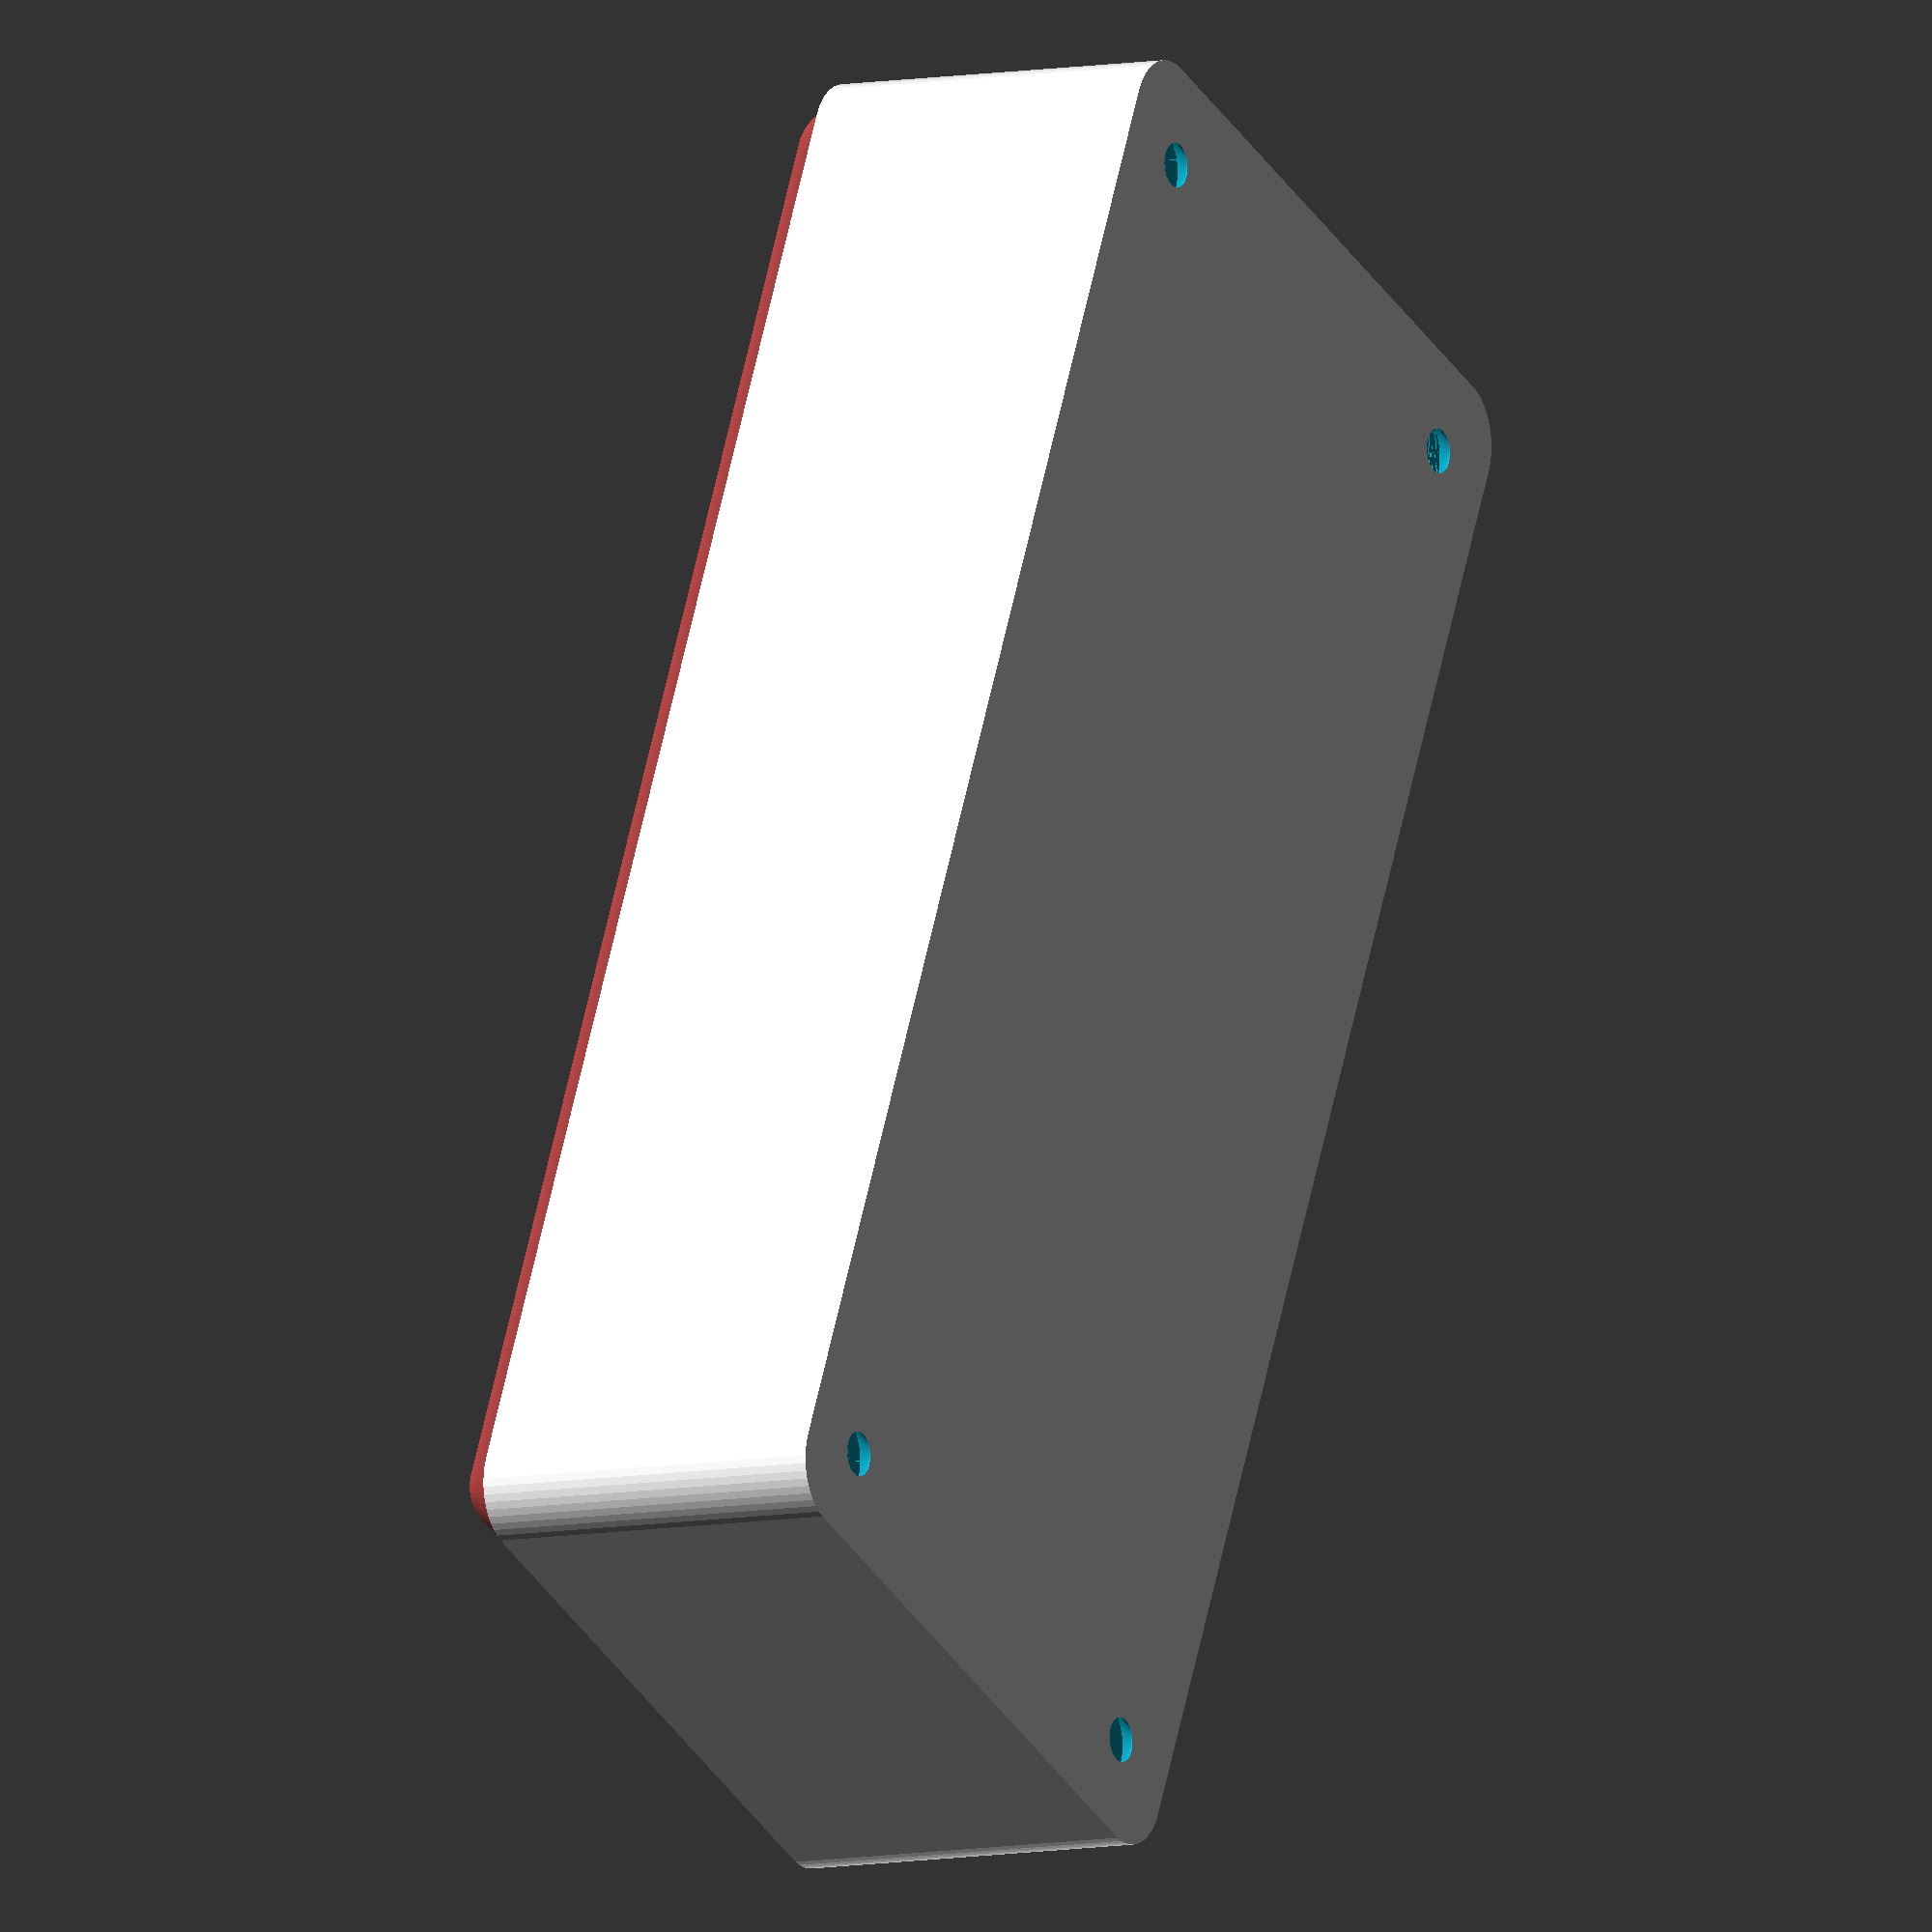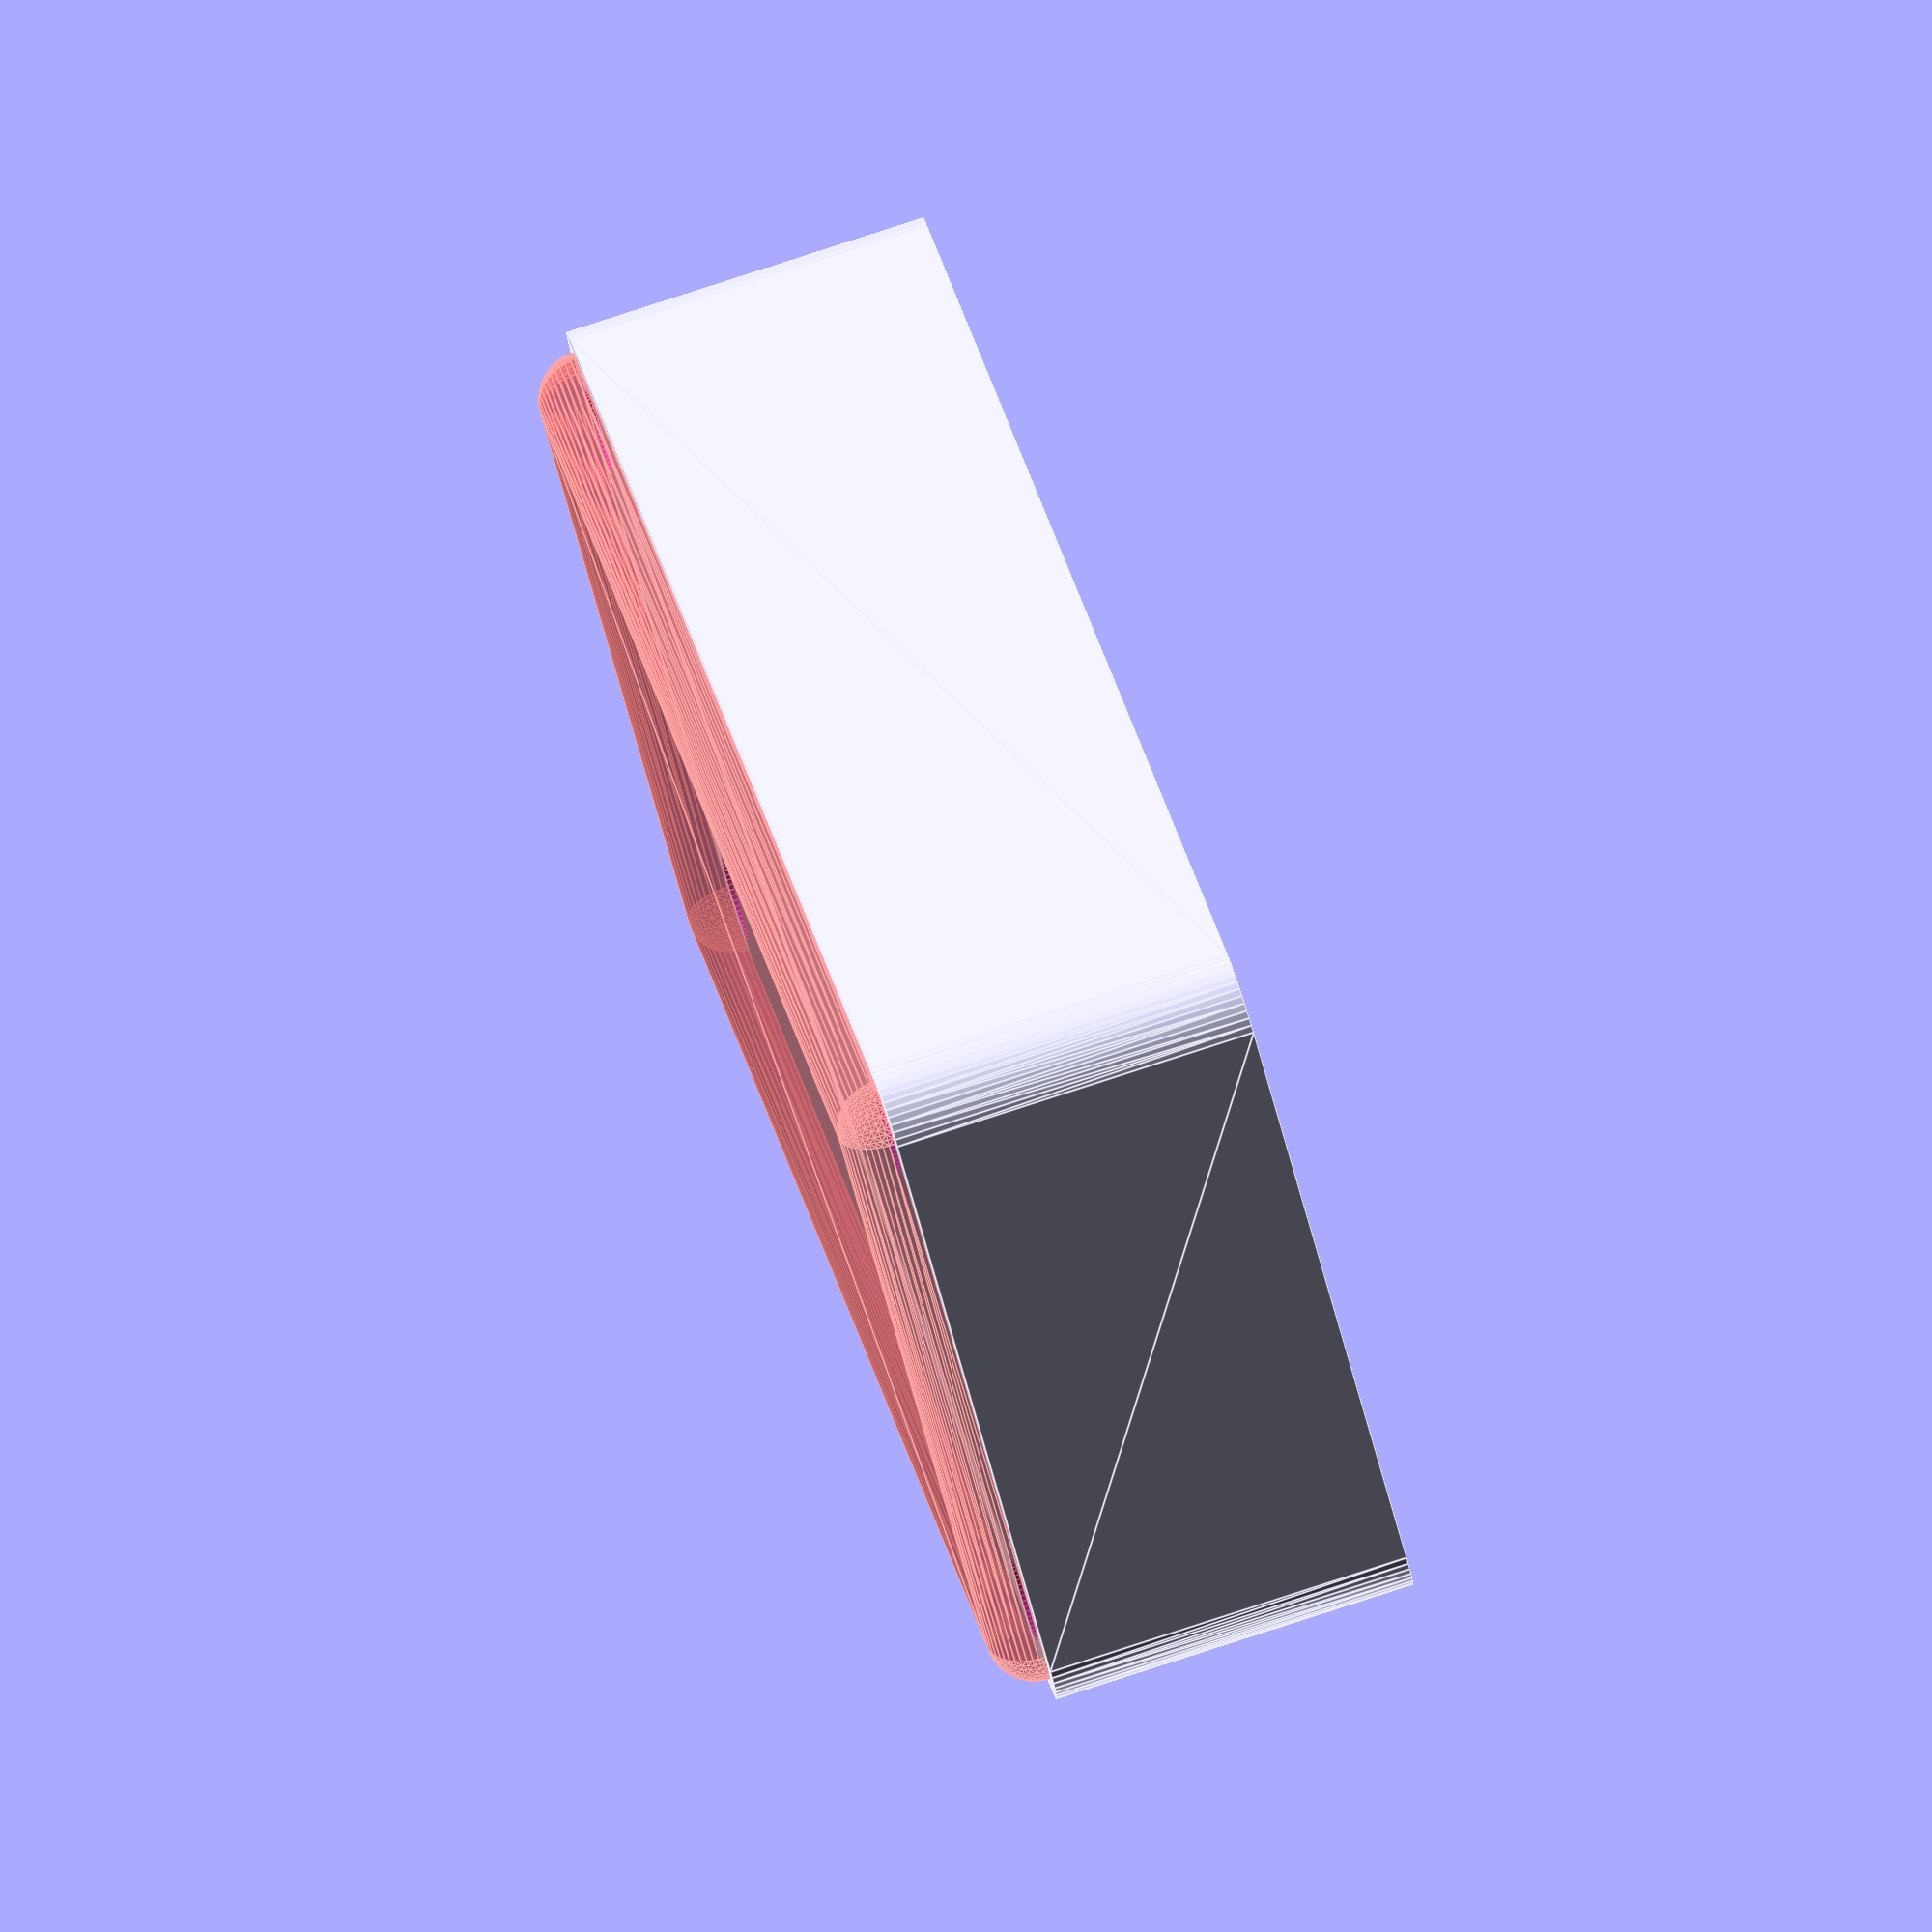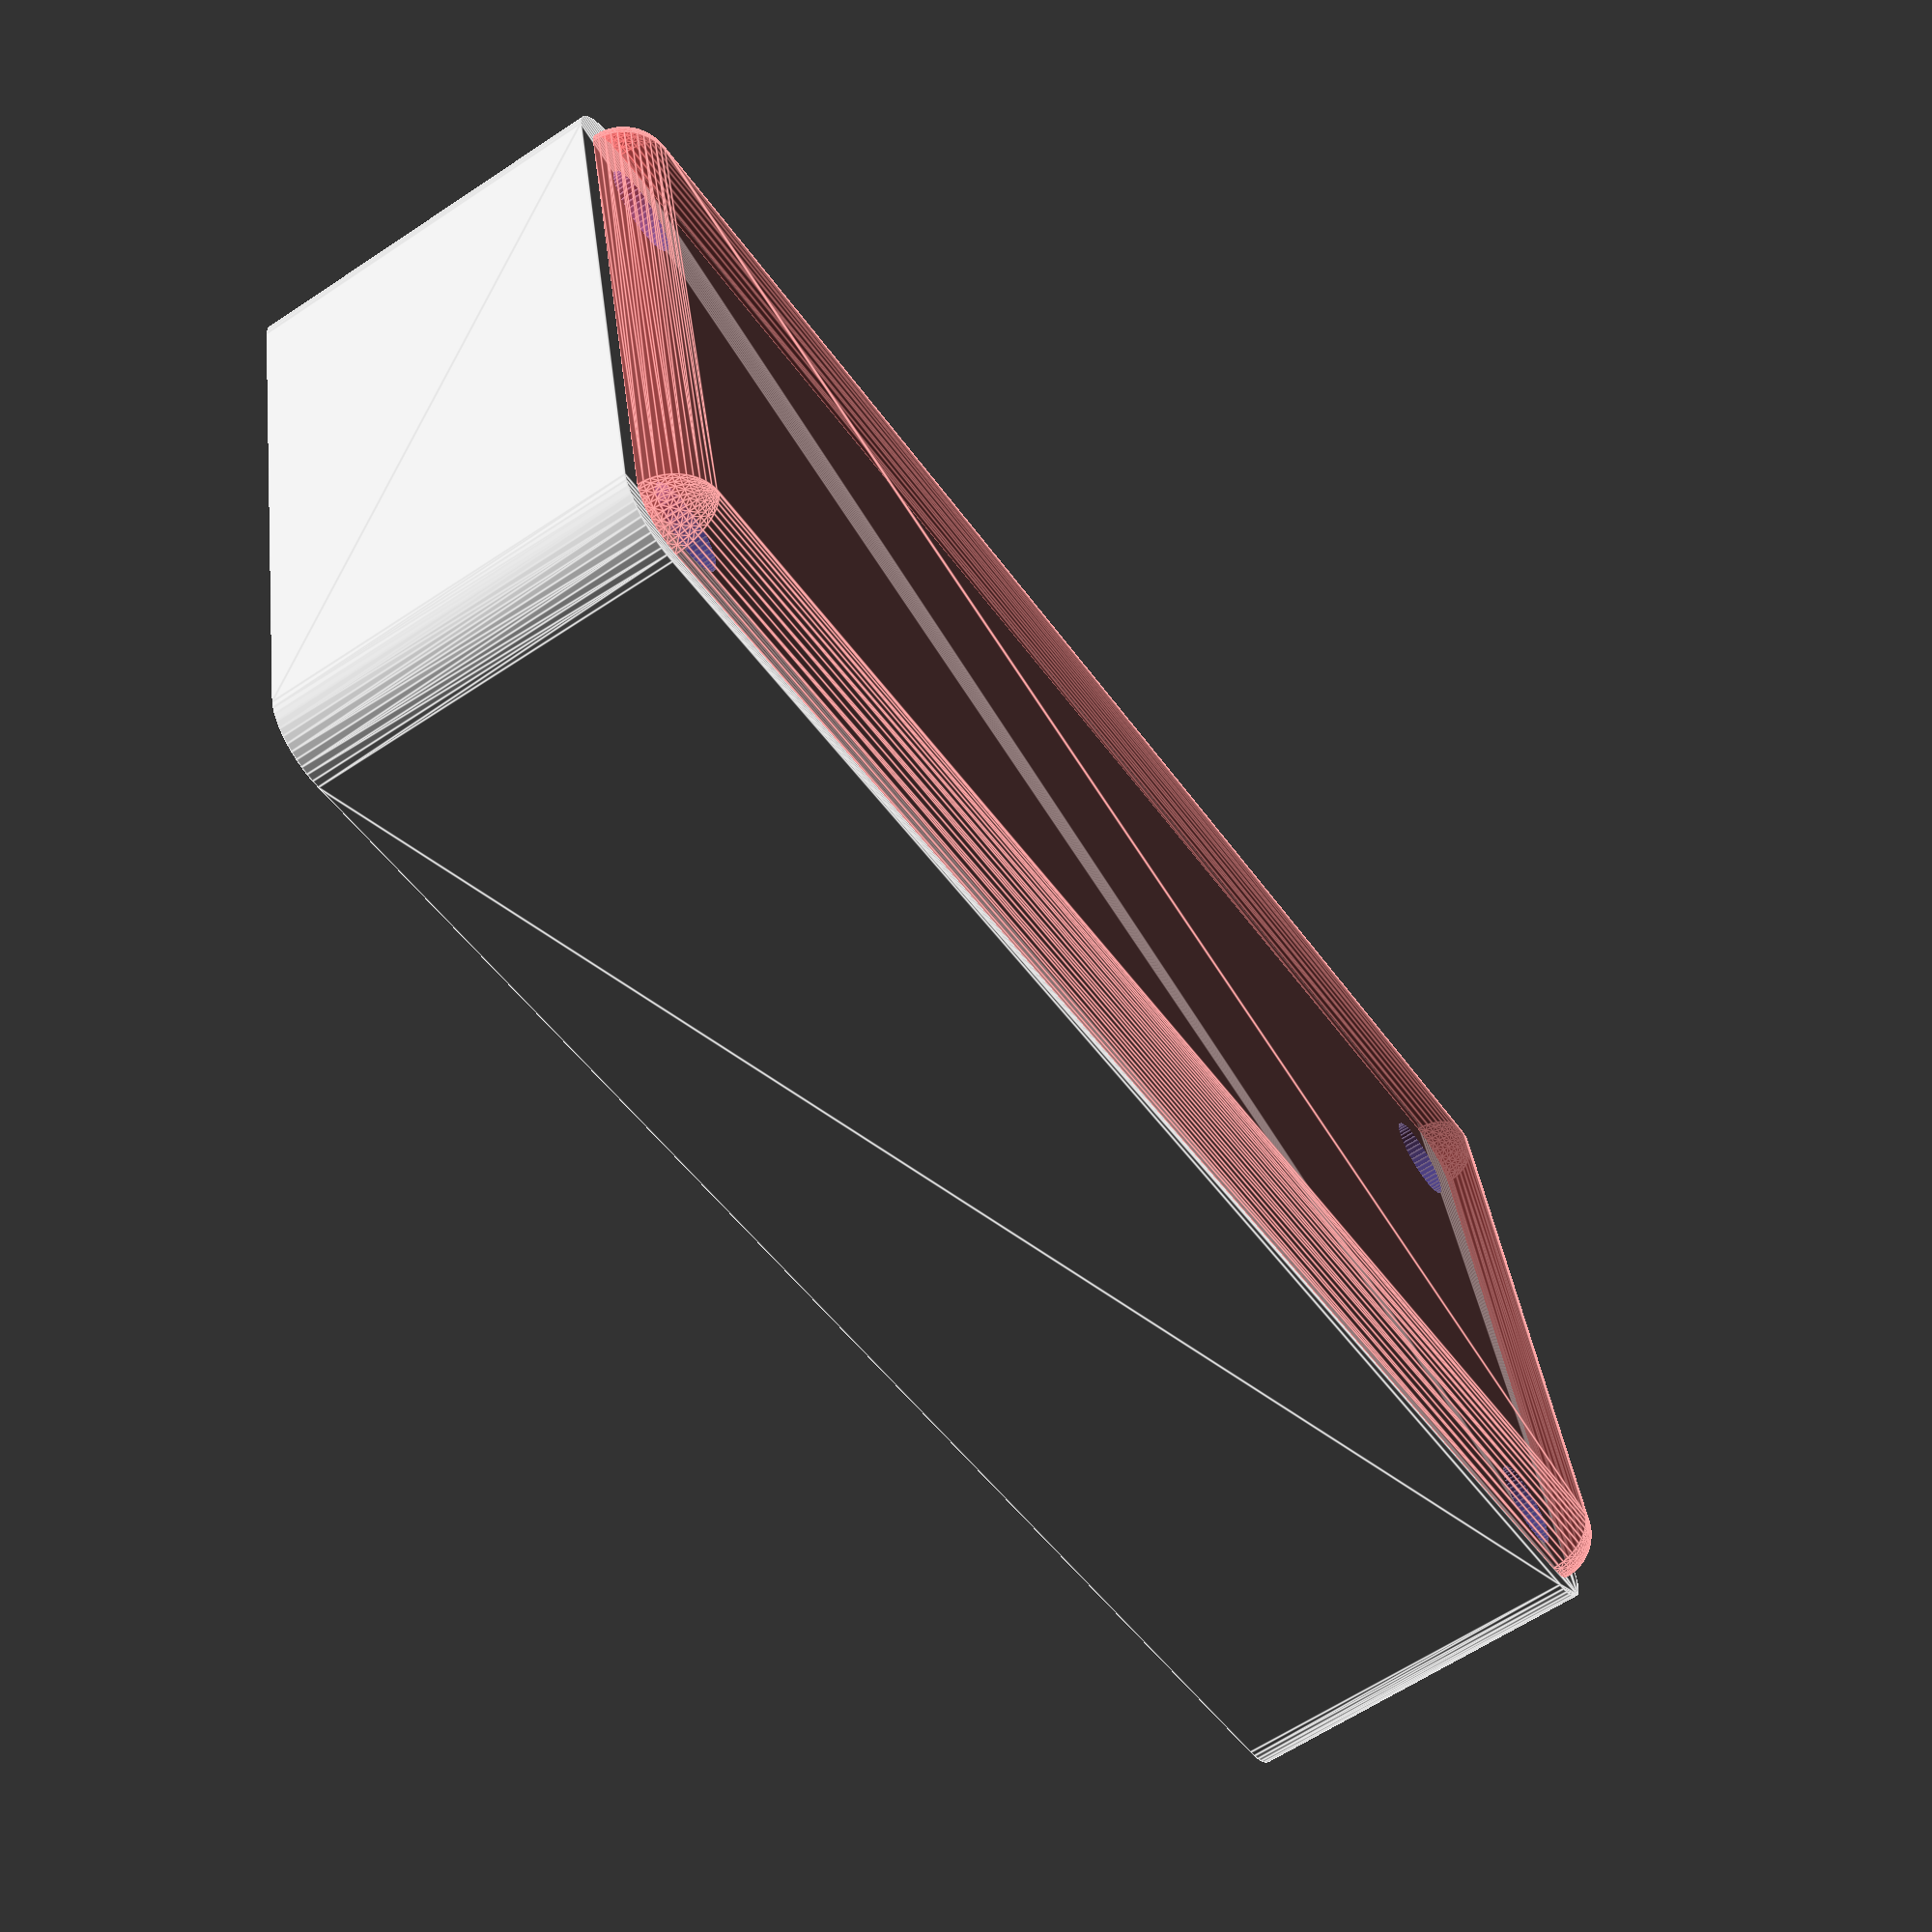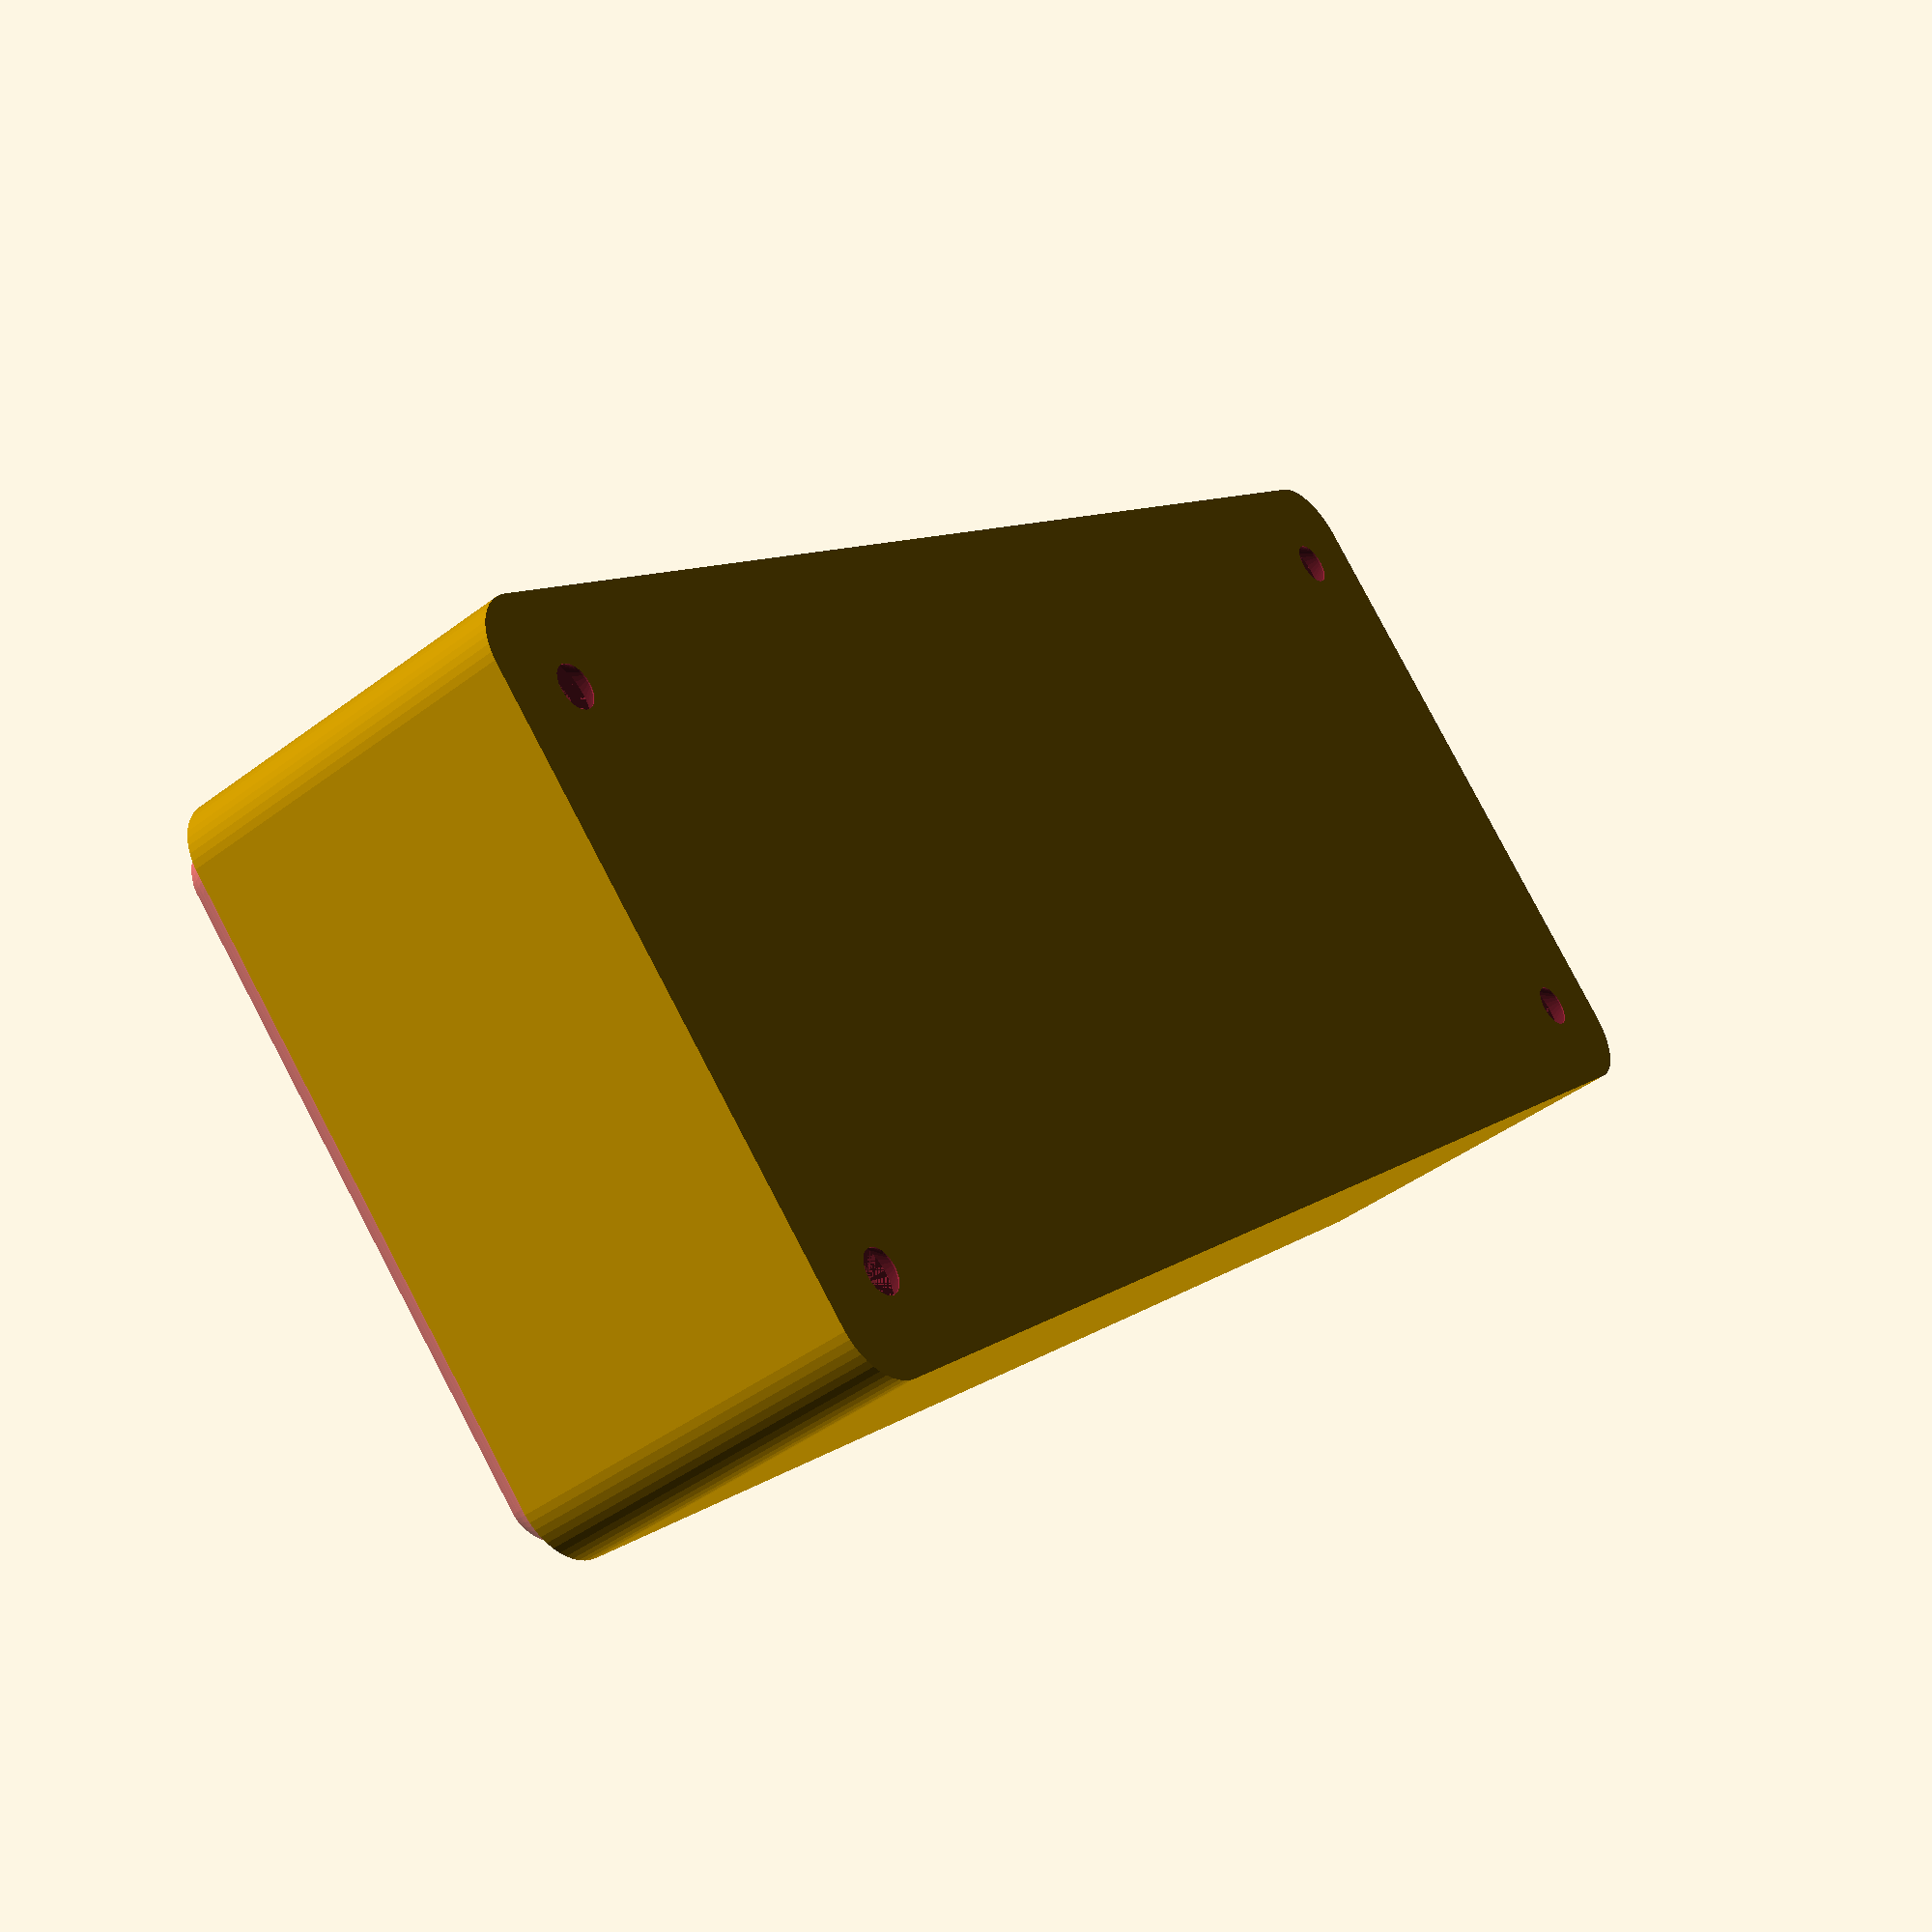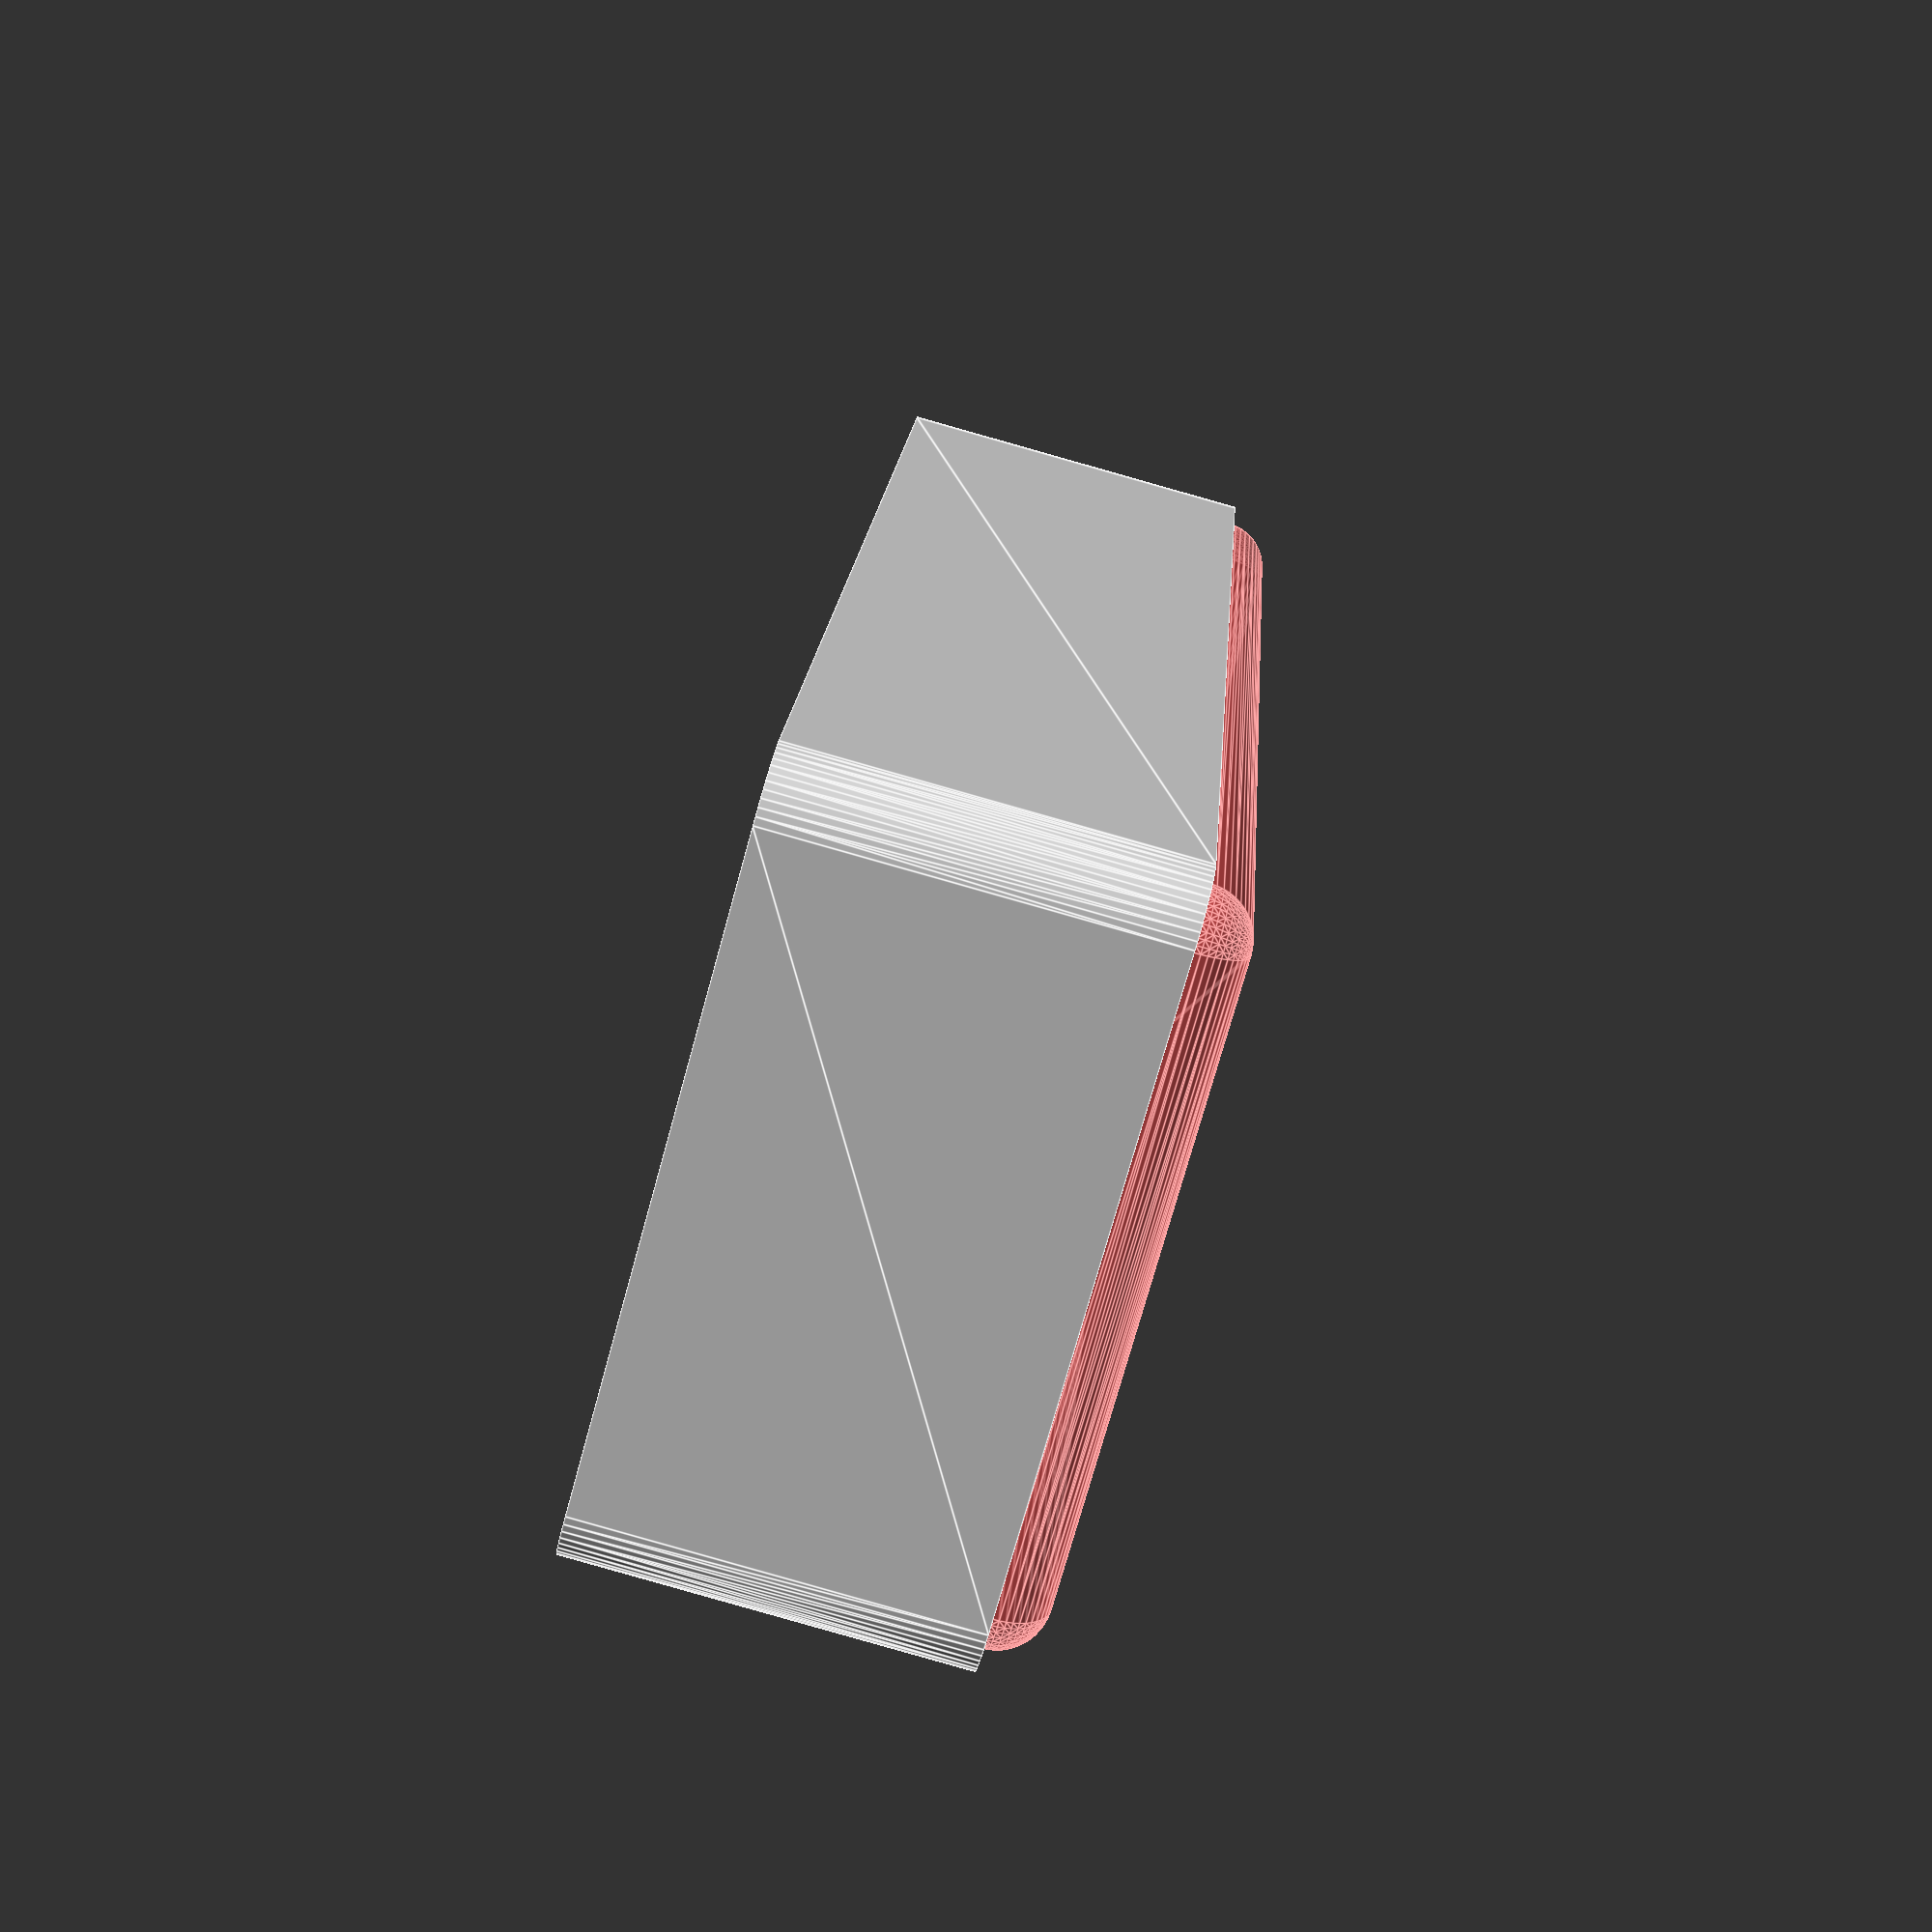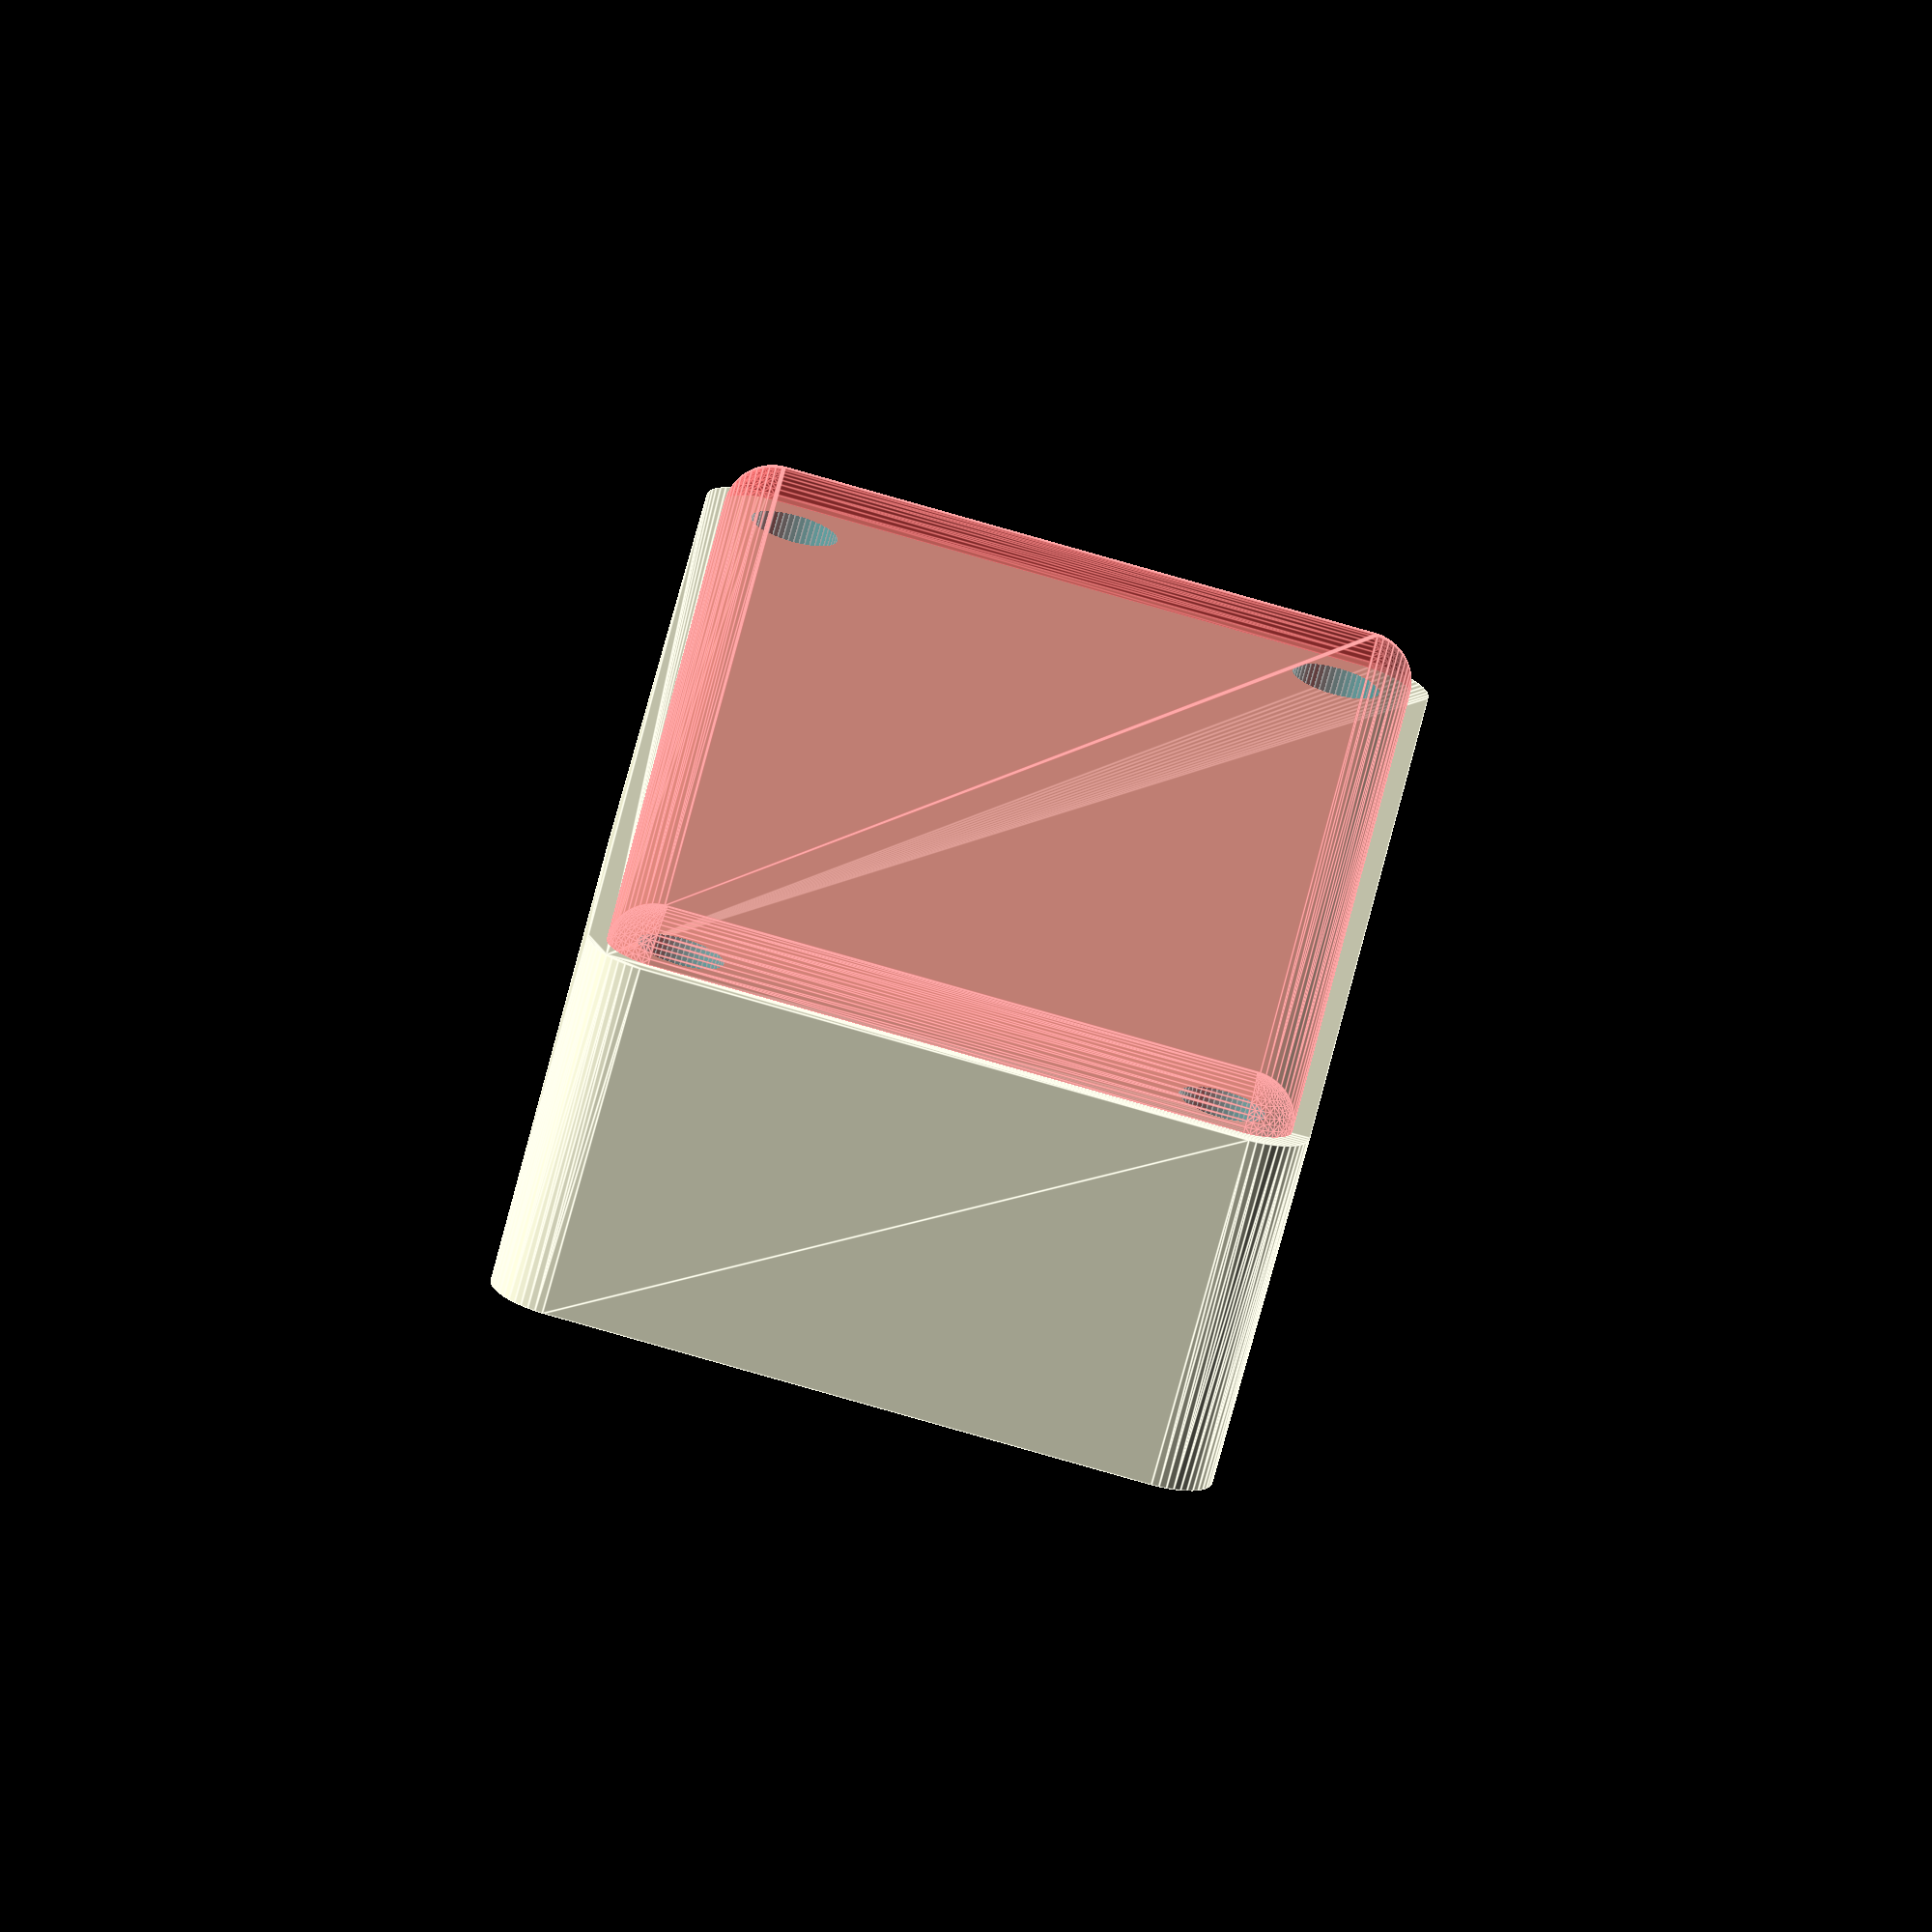
<openscad>
$fn = 50;


difference() {
	union() {
		hull() {
			translate(v = [-25.0000000000, 62.5000000000, 0]) {
				cylinder(h = 30, r = 5);
			}
			translate(v = [25.0000000000, 62.5000000000, 0]) {
				cylinder(h = 30, r = 5);
			}
			translate(v = [-25.0000000000, -62.5000000000, 0]) {
				cylinder(h = 30, r = 5);
			}
			translate(v = [25.0000000000, -62.5000000000, 0]) {
				cylinder(h = 30, r = 5);
			}
		}
	}
	union() {
		translate(v = [-22.5000000000, -60.0000000000, 2]) {
			rotate(a = [0, 0, 0]) {
				difference() {
					union() {
						translate(v = [0, 0, -6.0000000000]) {
							cylinder(h = 6, r = 1.5000000000);
						}
						translate(v = [0, 0, -1.9000000000]) {
							cylinder(h = 1.9000000000, r1 = 1.8000000000, r2 = 3.6000000000);
						}
						cylinder(h = 250, r = 3.6000000000);
						translate(v = [0, 0, -6.0000000000]) {
							cylinder(h = 6, r = 1.8000000000);
						}
						translate(v = [0, 0, -6.0000000000]) {
							cylinder(h = 6, r = 1.5000000000);
						}
					}
					union();
				}
			}
		}
		translate(v = [22.5000000000, -60.0000000000, 2]) {
			rotate(a = [0, 0, 0]) {
				difference() {
					union() {
						translate(v = [0, 0, -6.0000000000]) {
							cylinder(h = 6, r = 1.5000000000);
						}
						translate(v = [0, 0, -1.9000000000]) {
							cylinder(h = 1.9000000000, r1 = 1.8000000000, r2 = 3.6000000000);
						}
						cylinder(h = 250, r = 3.6000000000);
						translate(v = [0, 0, -6.0000000000]) {
							cylinder(h = 6, r = 1.8000000000);
						}
						translate(v = [0, 0, -6.0000000000]) {
							cylinder(h = 6, r = 1.5000000000);
						}
					}
					union();
				}
			}
		}
		translate(v = [-22.5000000000, 60.0000000000, 2]) {
			rotate(a = [0, 0, 0]) {
				difference() {
					union() {
						translate(v = [0, 0, -6.0000000000]) {
							cylinder(h = 6, r = 1.5000000000);
						}
						translate(v = [0, 0, -1.9000000000]) {
							cylinder(h = 1.9000000000, r1 = 1.8000000000, r2 = 3.6000000000);
						}
						cylinder(h = 250, r = 3.6000000000);
						translate(v = [0, 0, -6.0000000000]) {
							cylinder(h = 6, r = 1.8000000000);
						}
						translate(v = [0, 0, -6.0000000000]) {
							cylinder(h = 6, r = 1.5000000000);
						}
					}
					union();
				}
			}
		}
		translate(v = [22.5000000000, 60.0000000000, 2]) {
			rotate(a = [0, 0, 0]) {
				difference() {
					union() {
						translate(v = [0, 0, -6.0000000000]) {
							cylinder(h = 6, r = 1.5000000000);
						}
						translate(v = [0, 0, -1.9000000000]) {
							cylinder(h = 1.9000000000, r1 = 1.8000000000, r2 = 3.6000000000);
						}
						cylinder(h = 250, r = 3.6000000000);
						translate(v = [0, 0, -6.0000000000]) {
							cylinder(h = 6, r = 1.8000000000);
						}
						translate(v = [0, 0, -6.0000000000]) {
							cylinder(h = 6, r = 1.5000000000);
						}
					}
					union();
				}
			}
		}
		translate(v = [0, 0, 3]) {
			#hull() {
				union() {
					translate(v = [-24.5000000000, 62.0000000000, 4]) {
						cylinder(h = 23, r = 4);
					}
					translate(v = [-24.5000000000, 62.0000000000, 4]) {
						sphere(r = 4);
					}
					translate(v = [-24.5000000000, 62.0000000000, 27]) {
						sphere(r = 4);
					}
				}
				union() {
					translate(v = [24.5000000000, 62.0000000000, 4]) {
						cylinder(h = 23, r = 4);
					}
					translate(v = [24.5000000000, 62.0000000000, 4]) {
						sphere(r = 4);
					}
					translate(v = [24.5000000000, 62.0000000000, 27]) {
						sphere(r = 4);
					}
				}
				union() {
					translate(v = [-24.5000000000, -62.0000000000, 4]) {
						cylinder(h = 23, r = 4);
					}
					translate(v = [-24.5000000000, -62.0000000000, 4]) {
						sphere(r = 4);
					}
					translate(v = [-24.5000000000, -62.0000000000, 27]) {
						sphere(r = 4);
					}
				}
				union() {
					translate(v = [24.5000000000, -62.0000000000, 4]) {
						cylinder(h = 23, r = 4);
					}
					translate(v = [24.5000000000, -62.0000000000, 4]) {
						sphere(r = 4);
					}
					translate(v = [24.5000000000, -62.0000000000, 27]) {
						sphere(r = 4);
					}
				}
			}
		}
	}
}
</openscad>
<views>
elev=187.2 azim=155.6 roll=59.2 proj=o view=solid
elev=278.7 azim=218.5 roll=72.0 proj=o view=edges
elev=62.9 azim=77.5 roll=304.0 proj=p view=edges
elev=43.2 azim=314.1 roll=131.9 proj=p view=wireframe
elev=266.7 azim=346.6 roll=285.8 proj=p view=edges
elev=72.4 azim=184.5 roll=344.9 proj=o view=edges
</views>
